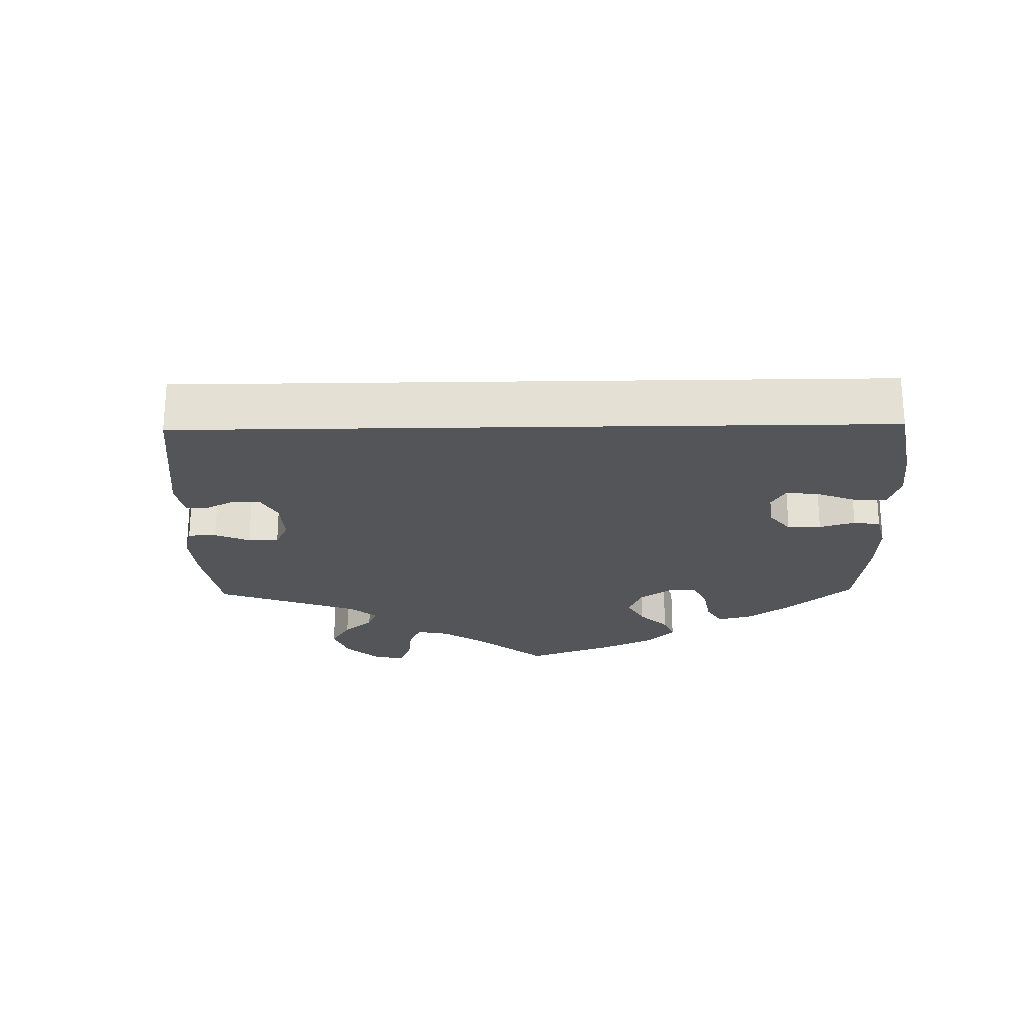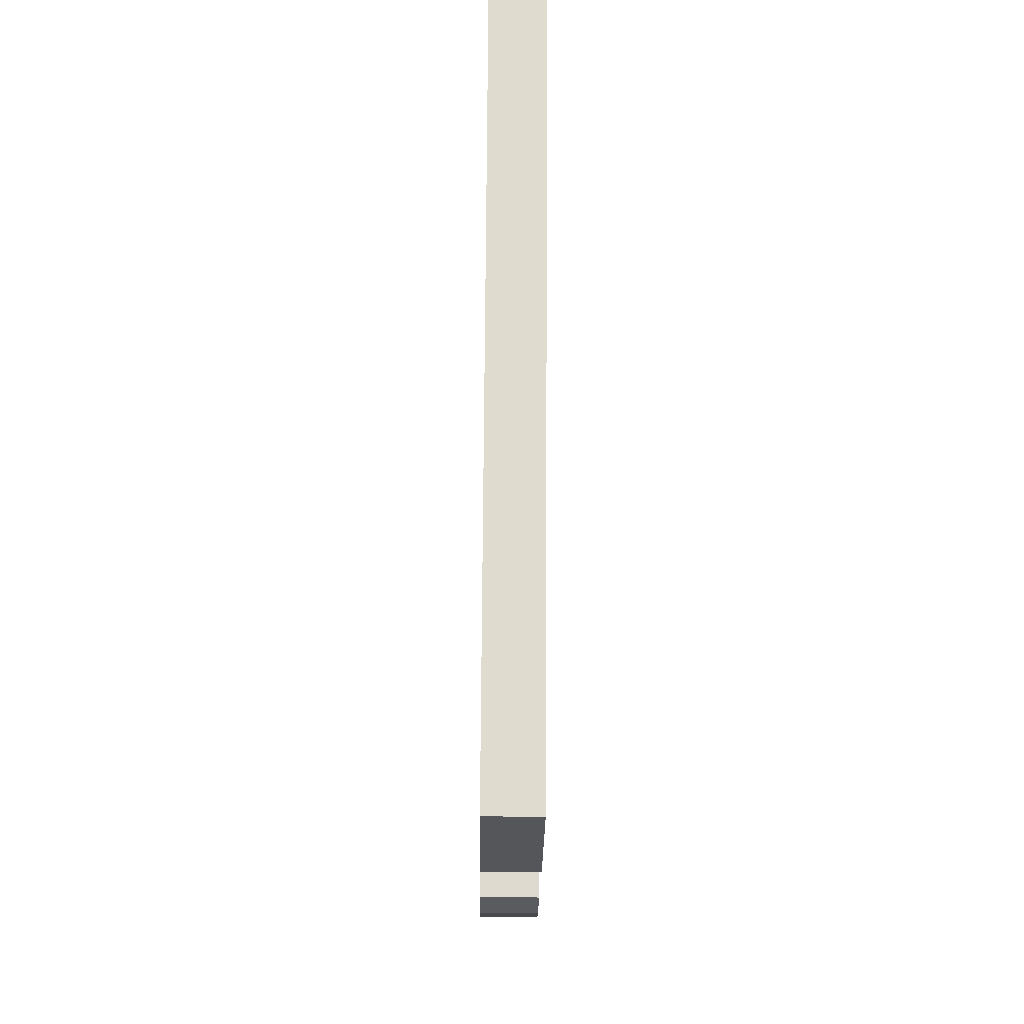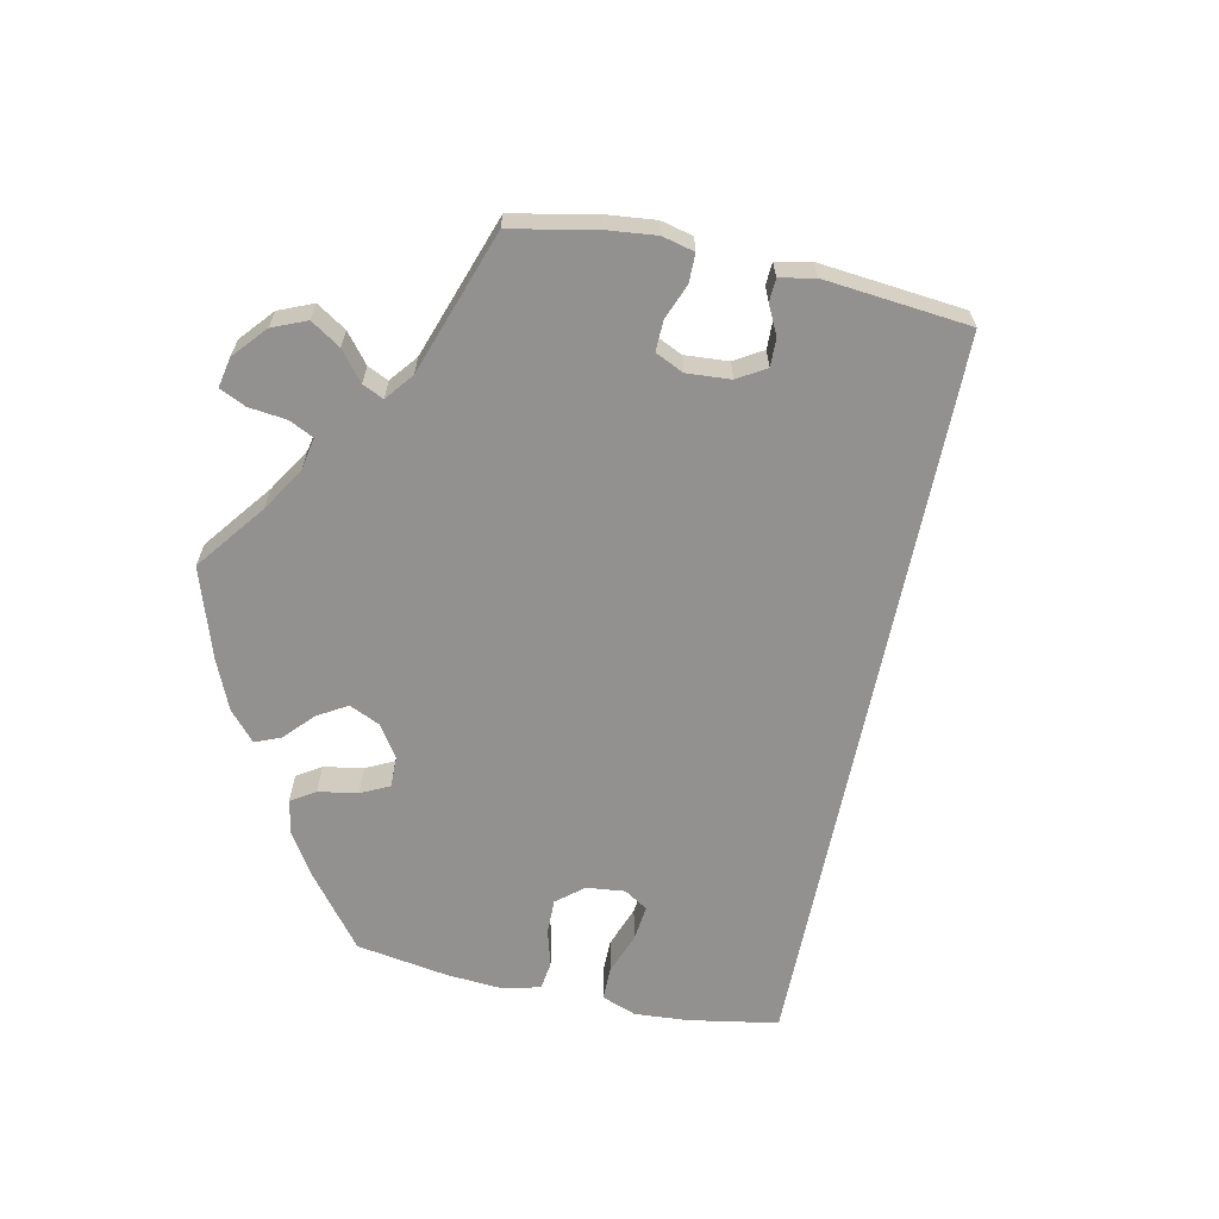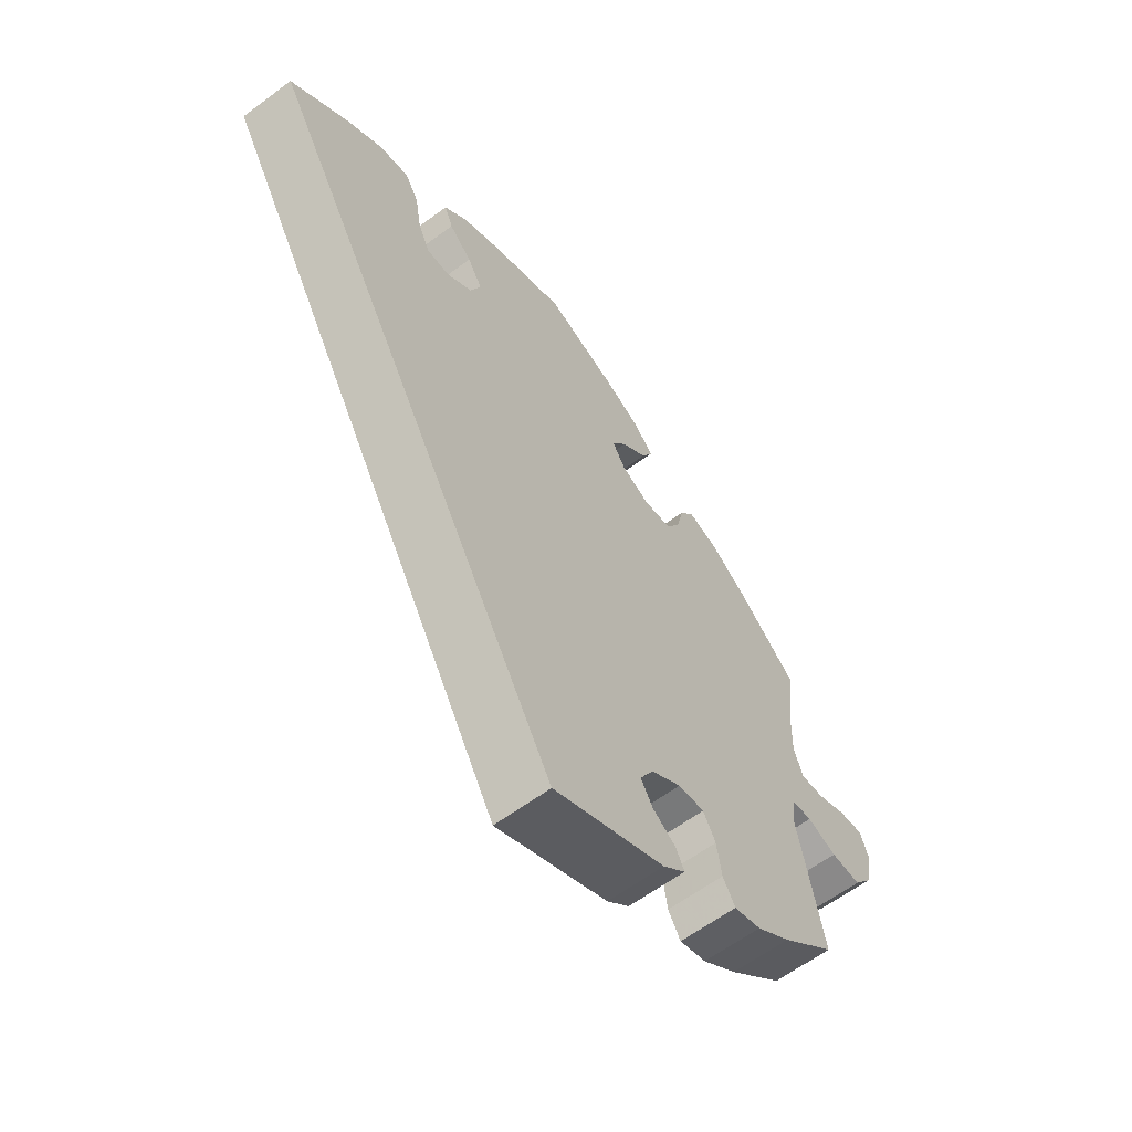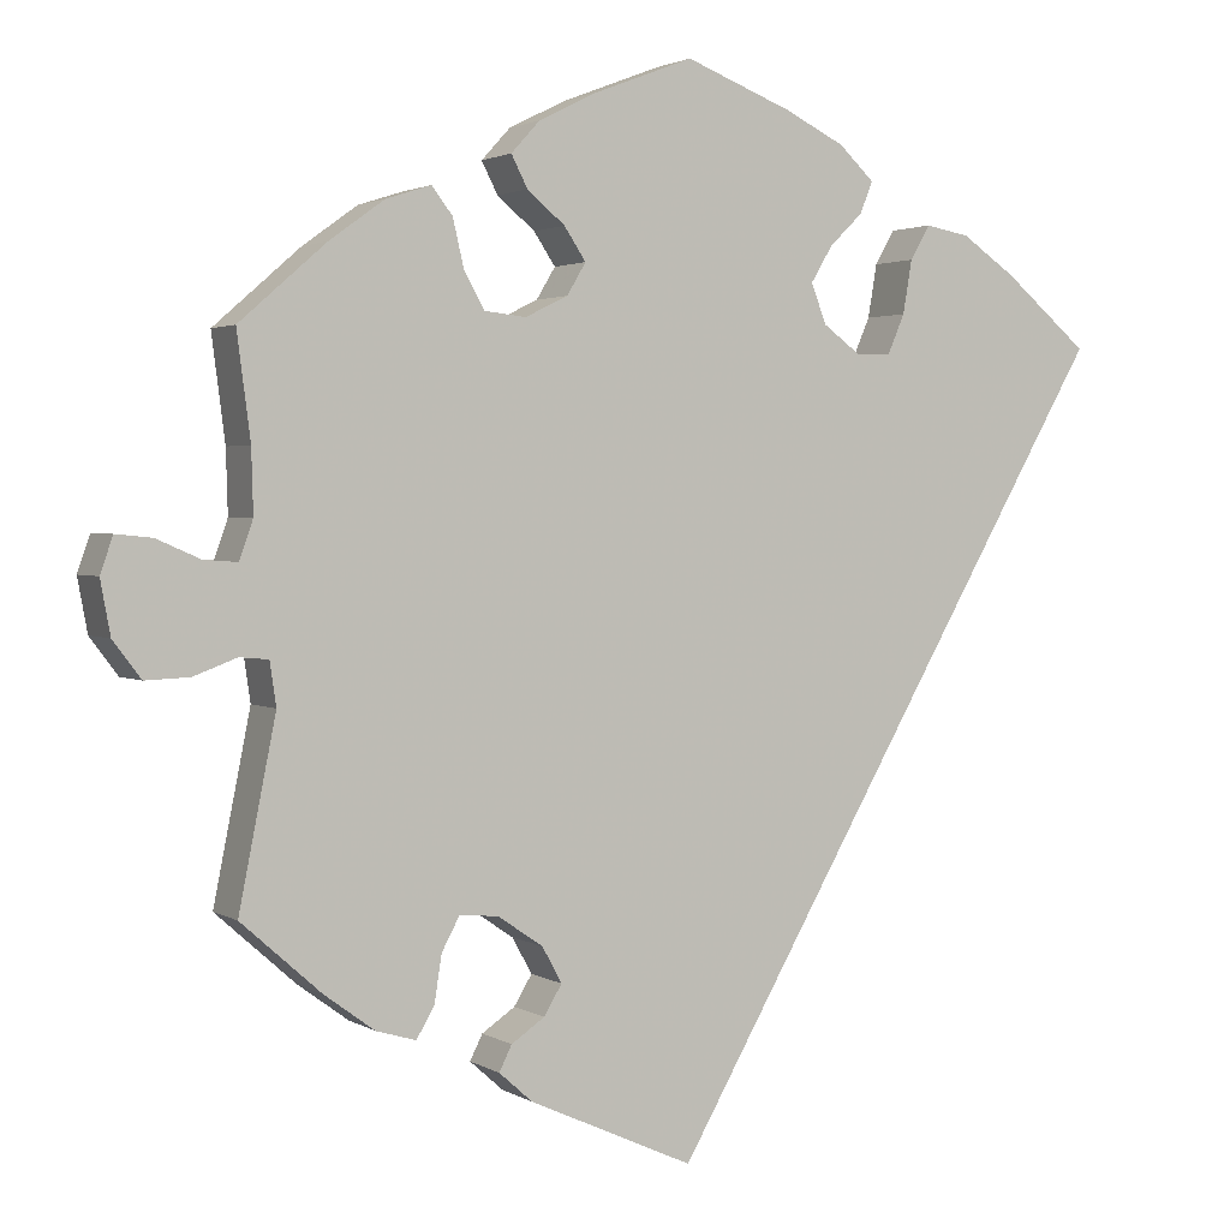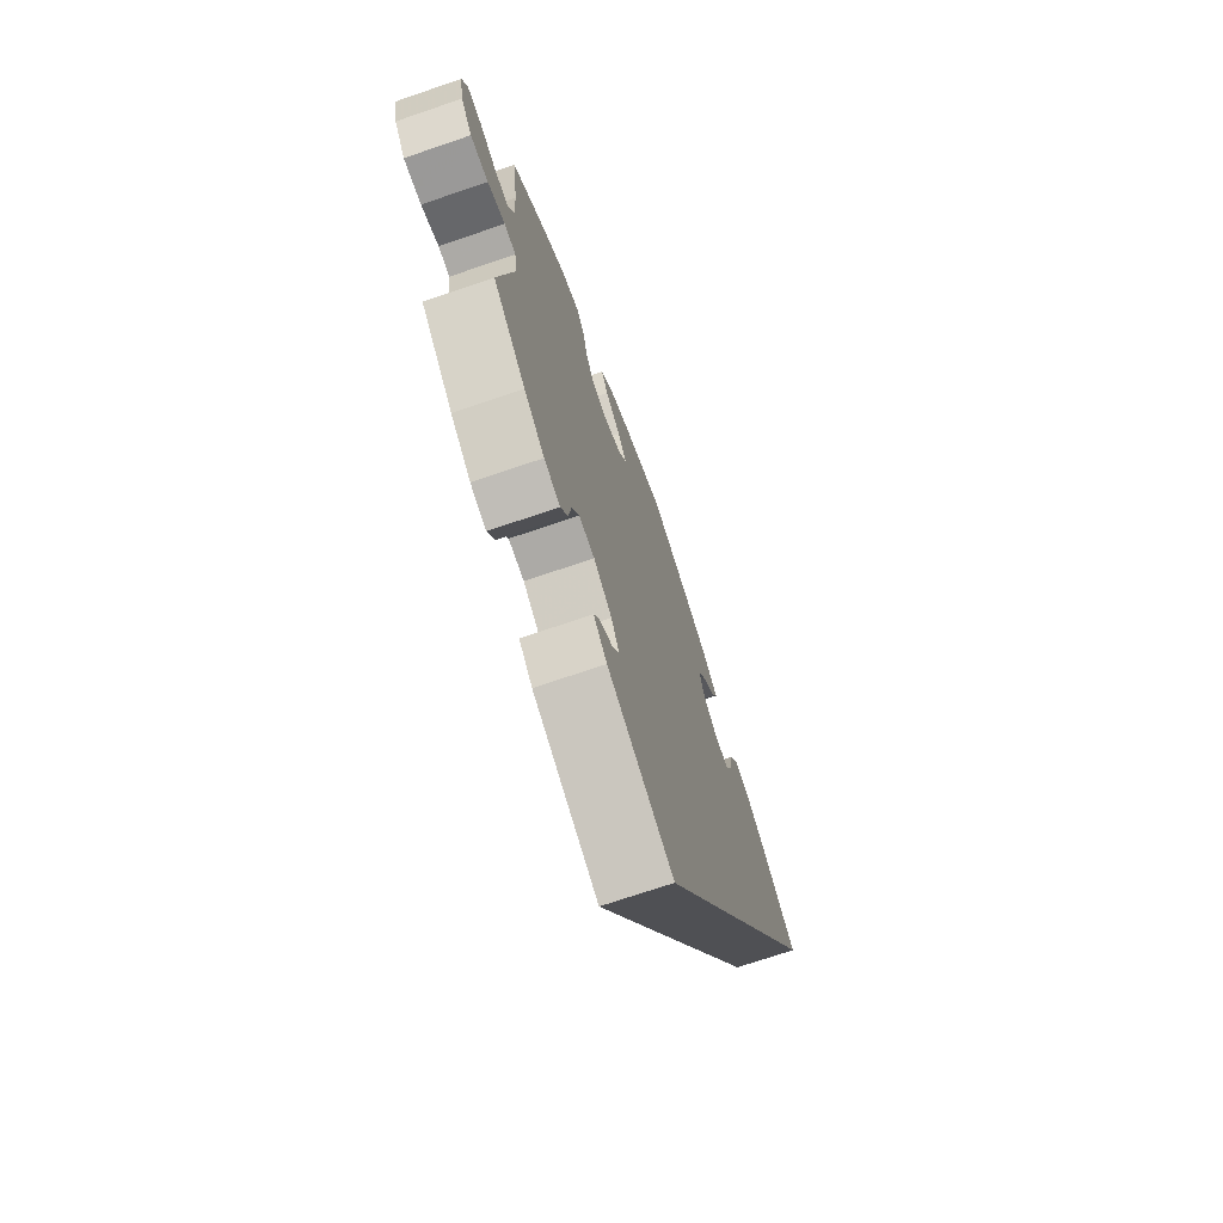
<metadata>
{"format":"obj","ext":"obj","renderer":"f3d","projection":"perspective","resolution":1024,"background":"white","views":[{"elev":-24.8,"azim":-119.0,"up":"+Y"},{"elev":-49.5,"azim":-90.7,"up":"+Z"},{"elev":-66.1,"azim":137.9,"up":"+Y"},{"elev":-61.6,"azim":-52.9,"up":"+Z"},{"elev":2.2,"azim":152.2,"up":"+Z"},{"elev":-71.2,"azim":108.9,"up":"+Z"}]}
</metadata>
<code>
v -0.501 0.07 0.289
v -0.407 0.07 0.368
v -0.347 0.07 0.409
v -0.298 0.07 0.418
v -0.276 0.07 0.38
v -0.266 0.07 0.321
v -0.247 0.07 0.277
v -0.209 0.07 0.276
v -0.167 0.07 0.307
v -0.15 0.07 0.351
v -0.174 0.07 0.391
v -0.211 0.07 0.427
v -0.225 0.07 0.462
v -0.186 0.07 0.499
v -0.119 0.07 0.532
v -0.001 0.07 0.578
v 0.111 0.07 0.535
v 0.173 0.07 0.504
v 0.205 0.07 0.469
v 0.187 0.07 0.434
v 0.145 0.07 0.399
v 0.121 0.07 0.363
v 0.142 0.07 0.328
v 0.189 0.07 0.305
v 0.235 0.07 0.31
v 0.258 0.07 0.351
v 0.27 0.07 0.403
v 0.293 0.07 0.433
v 0.343 0.07 0.417
v 0.404 0.07 0.373
v 0.5 0.07 0.289
v 0.485 0.07 0.173
v 0.483 0.07 0.103
v 0.498 0.07 0.06
v 0.536 0.07 0.063
v 0.584 0.07 0.084
v 0.624 0.07 0.088
v 0.638 0.07 0.048
v 0.627 0.07 -0.011
v 0.596 0.07 -0.052
v 0.547 0.07 -0.05
v 0.499 0.07 -0.032
v 0.467 0.07 -0.035
v 0.46 0.07 -0.083
v 0.501 0.07 -0.288
v 0.412 0.07 -0.367
v 0.356 0.07 -0.408
v 0.312 0.07 -0.421
v 0.292 0.07 -0.387
v 0.284 0.07 -0.335
v 0.264 0.07 -0.298
v 0.221 0.07 -0.302
v 0.171 0.07 -0.336
v 0.149 0.07 -0.376
v 0.169 0.07 -0.409
v 0.206 0.07 -0.434
v 0.22 0.07 -0.462
v 0.183 0.07 -0.495
v 0 0.07 -0.578
v -0.501 0 0.289
v -0.407 0 0.368
v -0.347 0 0.409
v -0.298 0 0.418
v -0.276 0 0.38
v -0.266 0 0.321
v -0.247 0 0.277
v -0.209 0 0.276
v -0.167 0 0.307
v -0.15 0 0.351
v -0.174 0 0.391
v -0.211 0 0.427
v -0.225 0 0.462
v -0.186 0 0.499
v -0.119 0 0.532
v -0.001 0 0.578
v 0.111 0 0.535
v 0.173 0 0.504
v 0.205 0 0.469
v 0.187 0 0.434
v 0.145 0 0.399
v 0.121 0 0.363
v 0.142 0 0.328
v 0.189 0 0.305
v 0.235 0 0.31
v 0.258 0 0.351
v 0.27 0 0.403
v 0.293 0 0.433
v 0.343 0 0.417
v 0.404 0 0.373
v 0.5 0 0.289
v 0.485 0 0.173
v 0.483 0 0.103
v 0.498 0 0.06
v 0.536 0 0.063
v 0.584 0 0.084
v 0.624 0 0.088
v 0.638 0 0.048
v 0.627 0 -0.011
v 0.596 0 -0.052
v 0.547 0 -0.05
v 0.499 0 -0.032
v 0.467 0 -0.035
v 0.46 0 -0.083
v 0.501 0 -0.288
v 0.412 0 -0.367
v 0.356 0 -0.408
v 0.312 0 -0.421
v 0.292 0 -0.387
v 0.284 0 -0.335
v 0.264 0 -0.298
v 0.221 0 -0.302
v 0.171 0 -0.336
v 0.149 0 -0.376
v 0.169 0 -0.409
v 0.206 0 -0.434
v 0.22 0 -0.462
v 0.183 0 -0.495
v 0 0 -0.578
f 55 56 57 58
f 54 55 58 59
f 53 54 59 1
f 47 48 49 50
f 47 50 51
f 44 45 46 47
f 43 44 47 51
f 39 40 41 42
f 39 42 43
f 38 39 43
f 35 36 37 38
f 34 35 38 43
f 33 34 43 51
f 29 30 31 32
f 26 27 28 29
f 25 26 29 32
f 24 25 32 33
f 18 19 20 21
f 18 21 22
f 17 18 22
f 16 17 22
f 15 16 22
f 14 15 22 23
f 11 12 13 14
f 10 11 14 23
f 3 4 5 6
f 3 6 7
f 2 3 7
f 52 53 1 2
f 51 52 2 7
f 33 51 7 8
f 24 33 8 9
f 9 10 23 24
f 117 116 115 114
f 118 117 114 113
f 60 118 113 112
f 109 108 107 106
f 110 109 106
f 106 105 104 103
f 110 106 103 102
f 101 100 99 98
f 102 101 98
f 102 98 97
f 97 96 95 94
f 102 97 94 93
f 110 102 93 92
f 91 90 89 88
f 88 87 86 85
f 91 88 85 84
f 92 91 84 83
f 80 79 78 77
f 81 80 77
f 81 77 76
f 81 76 75
f 81 75 74
f 82 81 74 73
f 73 72 71 70
f 82 73 70 69
f 65 64 63 62
f 66 65 62
f 66 62 61
f 61 60 112 111
f 66 61 111 110
f 67 66 110 92
f 68 67 92 83
f 83 82 69 68
f 1 60 61 2
f 2 61 62 3
f 3 62 63 4
f 4 63 64 5
f 5 64 65 6
f 6 65 66 7
f 7 66 67 8
f 8 67 68 9
f 9 68 69 10
f 10 69 70 11
f 11 70 71 12
f 12 71 72 13
f 13 72 73 14
f 14 73 74 15
f 15 74 75 16
f 16 75 76 17
f 17 76 77 18
f 18 77 78 19
f 19 78 79 20
f 20 79 80 21
f 21 80 81 22
f 22 81 82 23
f 23 82 83 24
f 24 83 84 25
f 25 84 85 26
f 26 85 86 27
f 27 86 87 28
f 28 87 88 29
f 29 88 89 30
f 30 89 90 31
f 31 90 91 32
f 32 91 92 33
f 33 92 93 34
f 34 93 94 35
f 35 94 95 36
f 36 95 96 37
f 37 96 97 38
f 38 97 98 39
f 39 98 99 40
f 40 99 100 41
f 41 100 101 42
f 42 101 102 43
f 43 102 103 44
f 44 103 104 45
f 45 104 105 46
f 46 105 106 47
f 47 106 107 48
f 48 107 108 49
f 49 108 109 50
f 50 109 110 51
f 51 110 111 52
f 52 111 112 53
f 53 112 113 54
f 54 113 114 55
f 55 114 115 56
f 56 115 116 57
f 57 116 117 58
f 58 117 118 59
f 59 118 60 1

</code>
